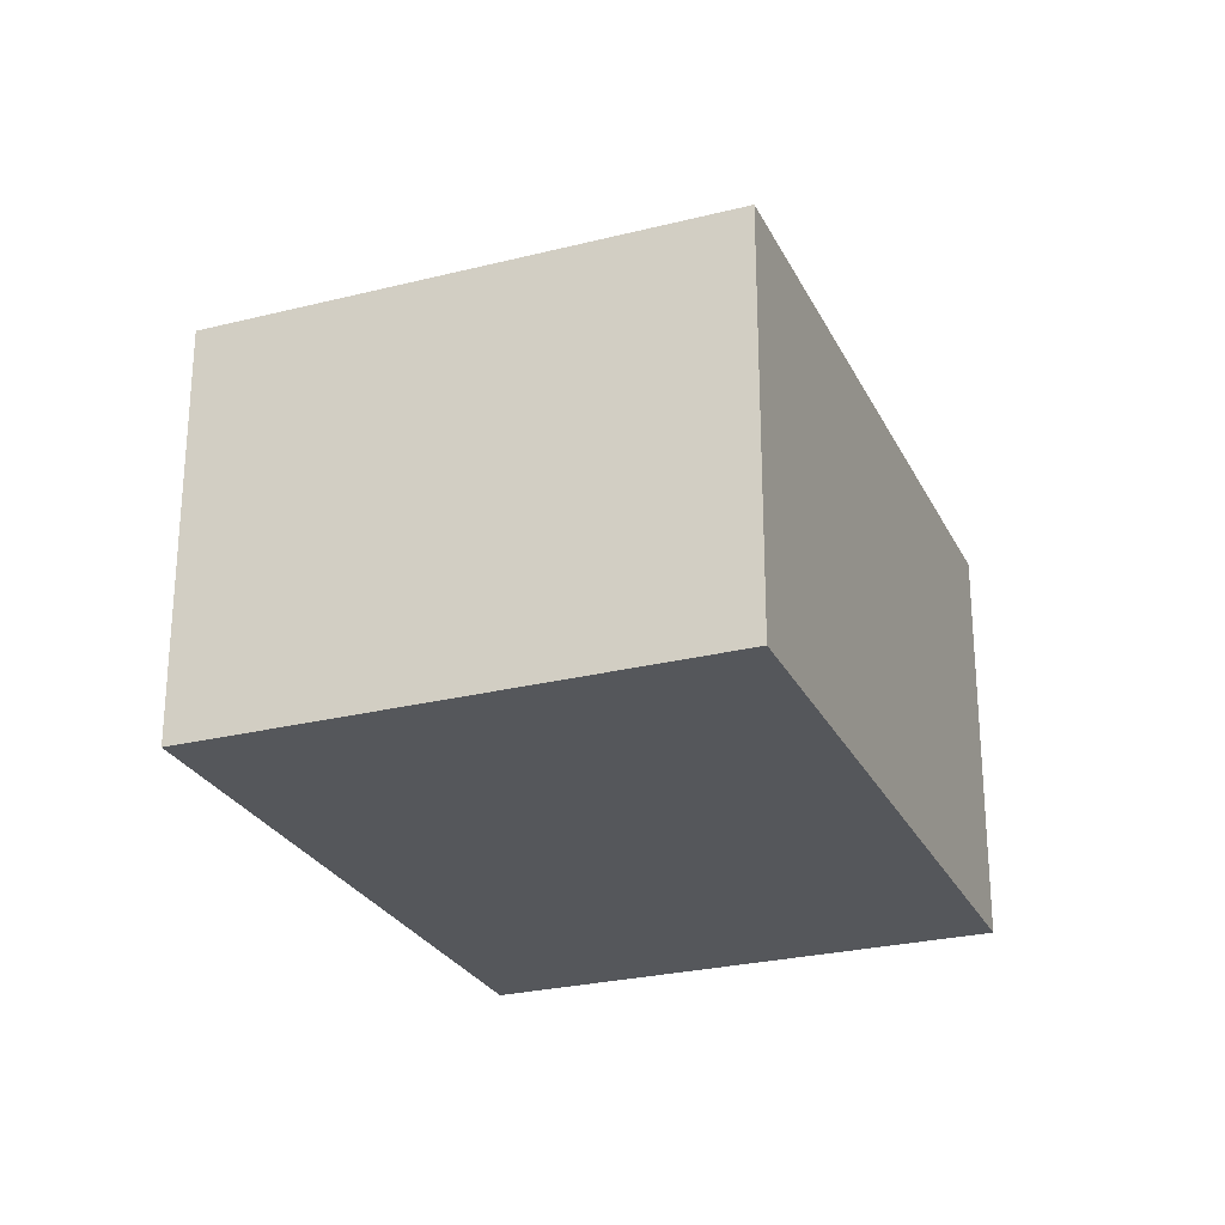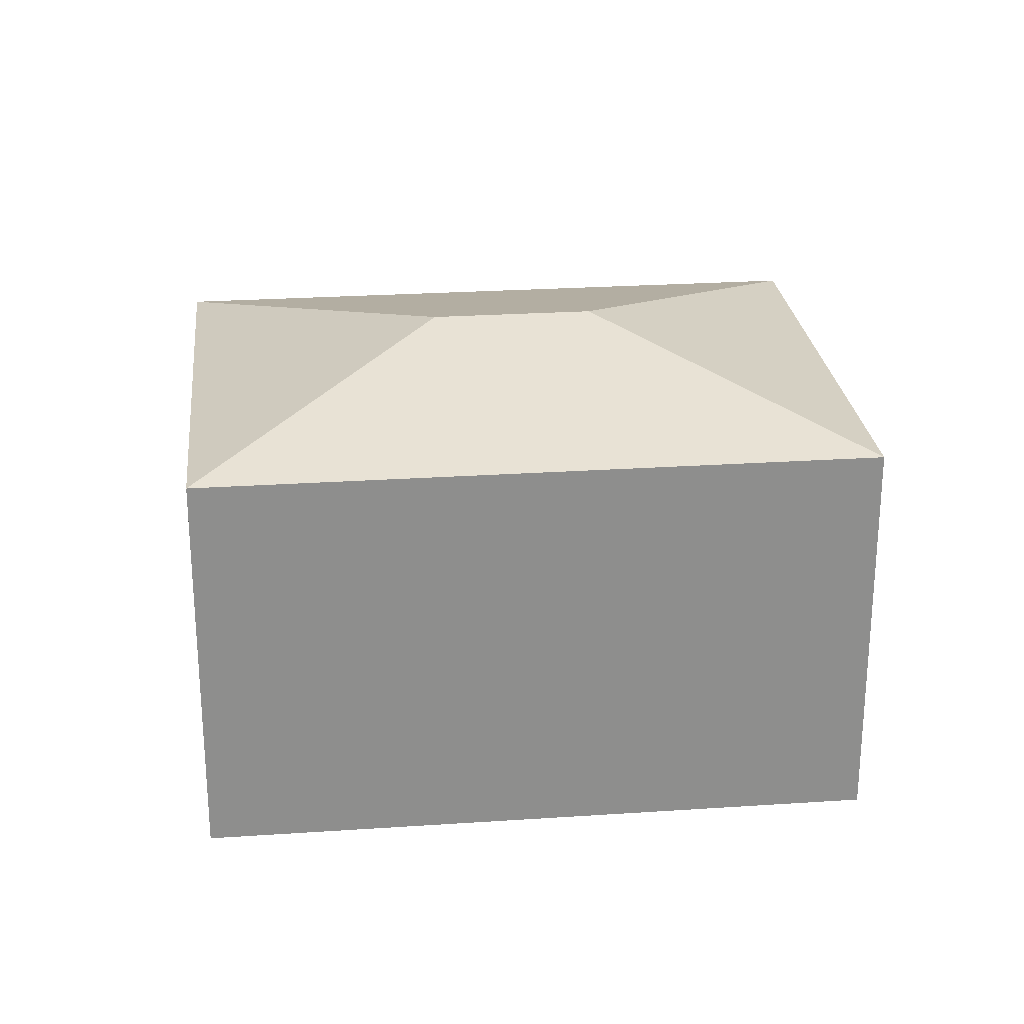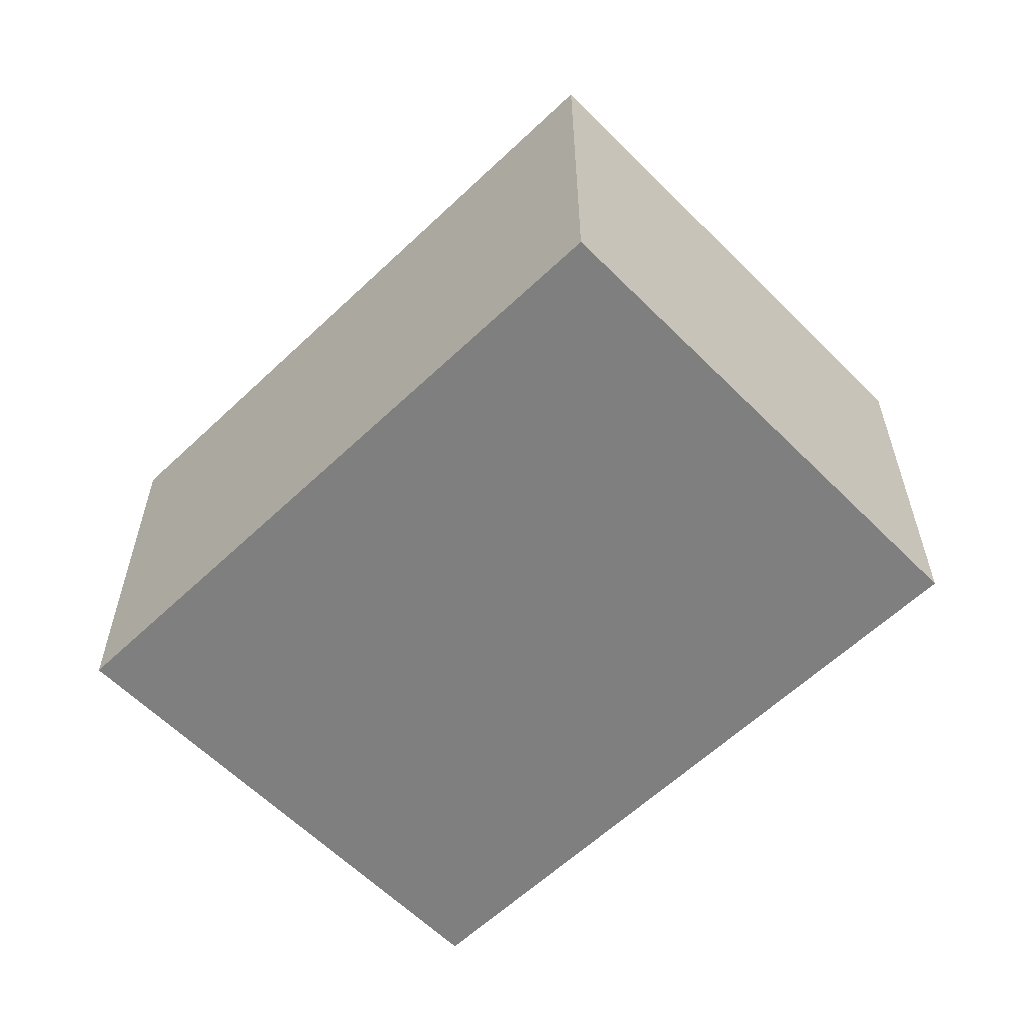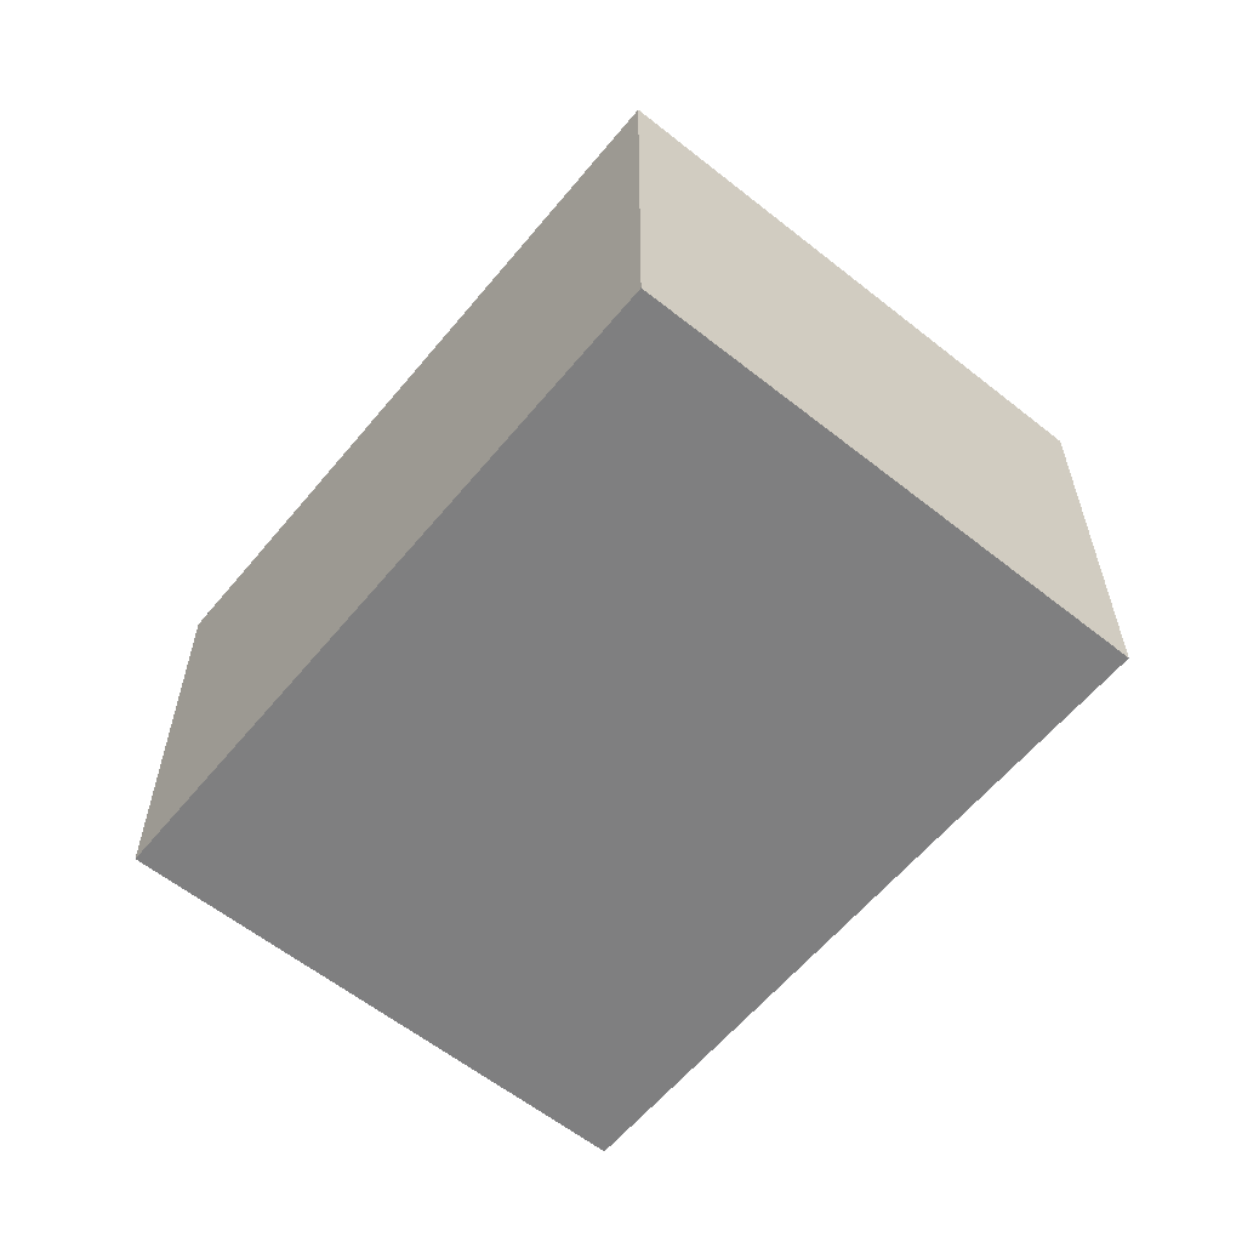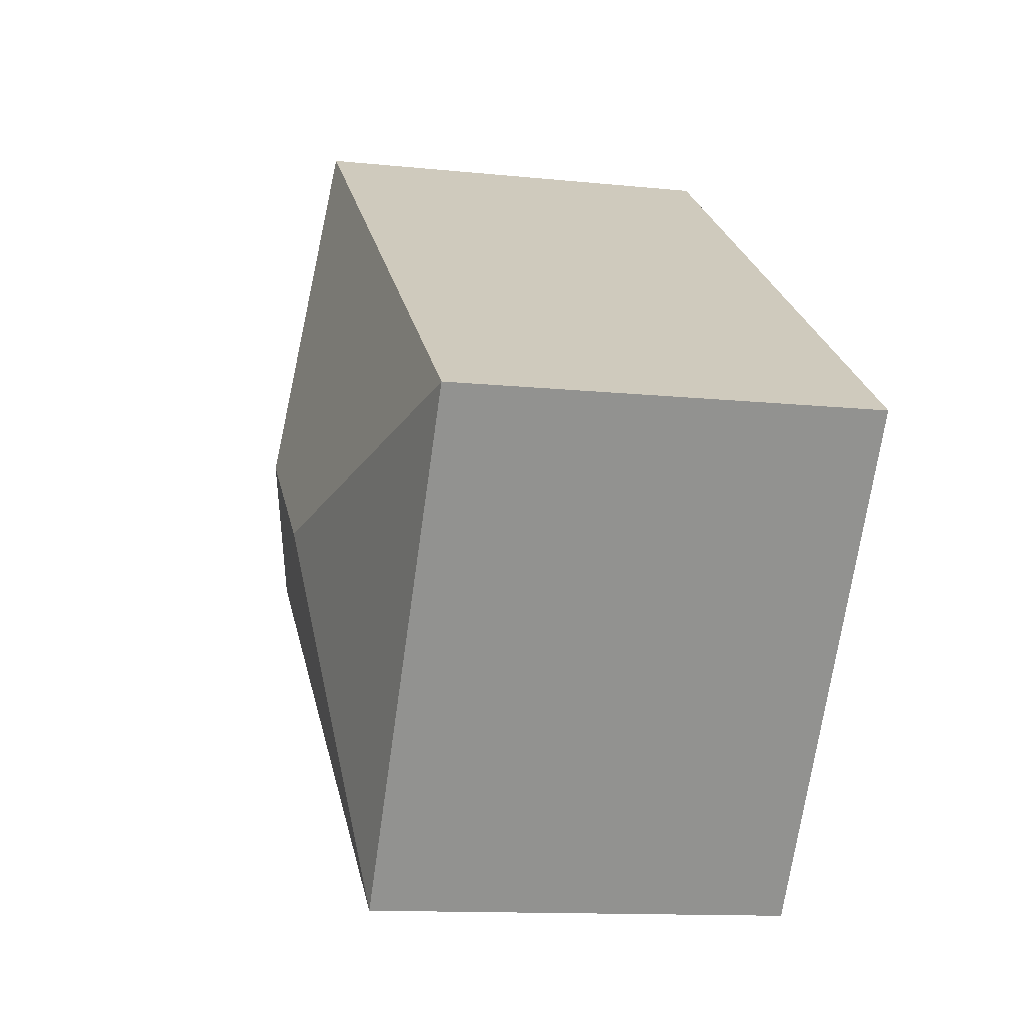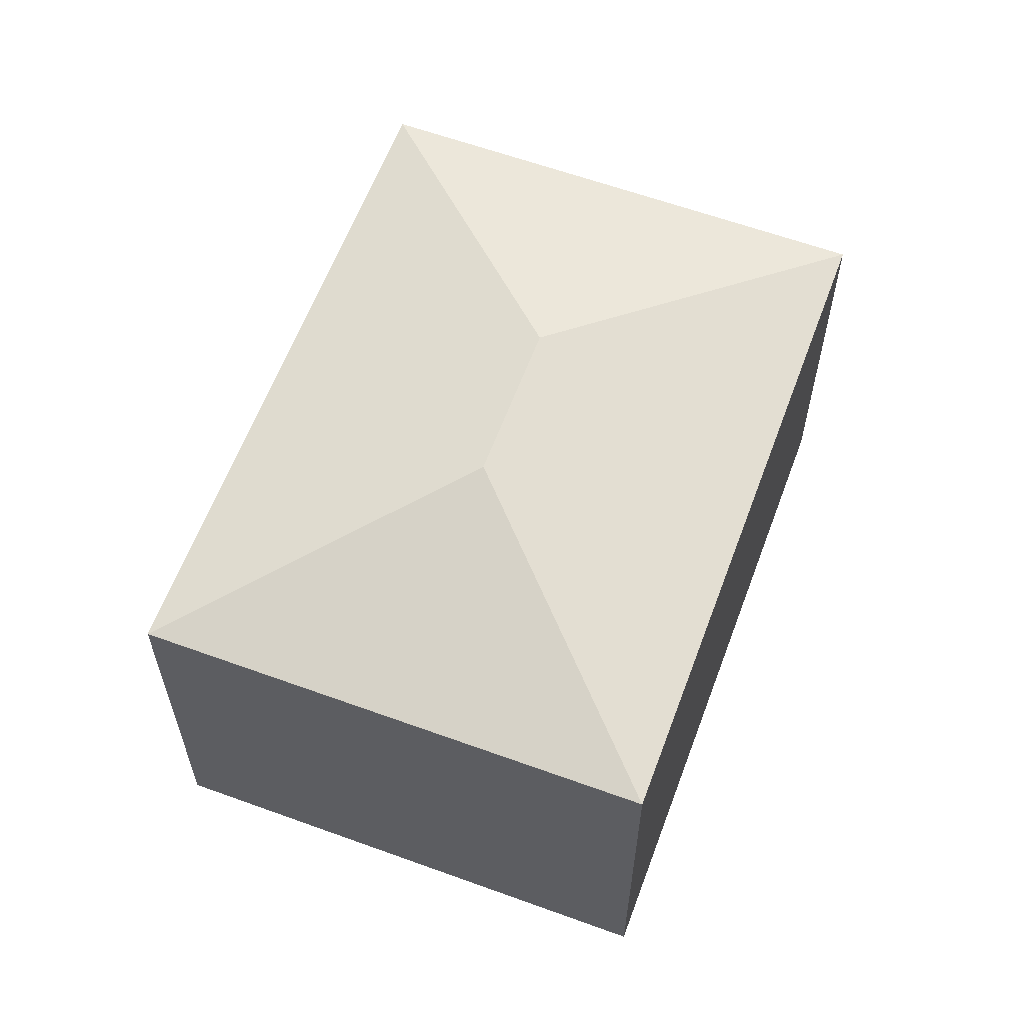
<metadata>
{"format":"obj","ext":"obj","renderer":"f3d","projection":"perspective","resolution":1024,"background":"white","views":[{"elev":-26.5,"azim":76.0,"up":"+Y"},{"elev":25.6,"azim":138.3,"up":"+Y"},{"elev":-59.8,"azim":8.7,"up":"+Y"},{"elev":-59.8,"azim":-164.8,"up":"+Y"},{"elev":-12.3,"azim":-103.8,"up":"+Z"},{"elev":61.1,"azim":74.8,"up":"+Y"}]}
</metadata>
<code>
v  2.741 3.537 -0.456
v  2.285 3.026 -3.196
v  0 3.026 1.853e-16
v  6.496 3.026 -0.186
v  3.755 3.537 0.27
v  4.211 3.026 3.011
v  2.285 1.957e-16 -3.196
v  0 0 0
v  4.211 -1.844e-16 3.011
v  6.496 1.139e-17 -0.186
g defaultobject
f 1 2 3
f 1 4 2
f 4 1 5
f 5 3 6
f 3 5 1
f 5 6 4
f 7 3 2
f 3 7 8
f 8 6 3
f 6 8 9
f 9 4 6
f 4 9 10
f 10 2 4
f 2 10 7
f 7 9 8
f 9 7 10

</code>
